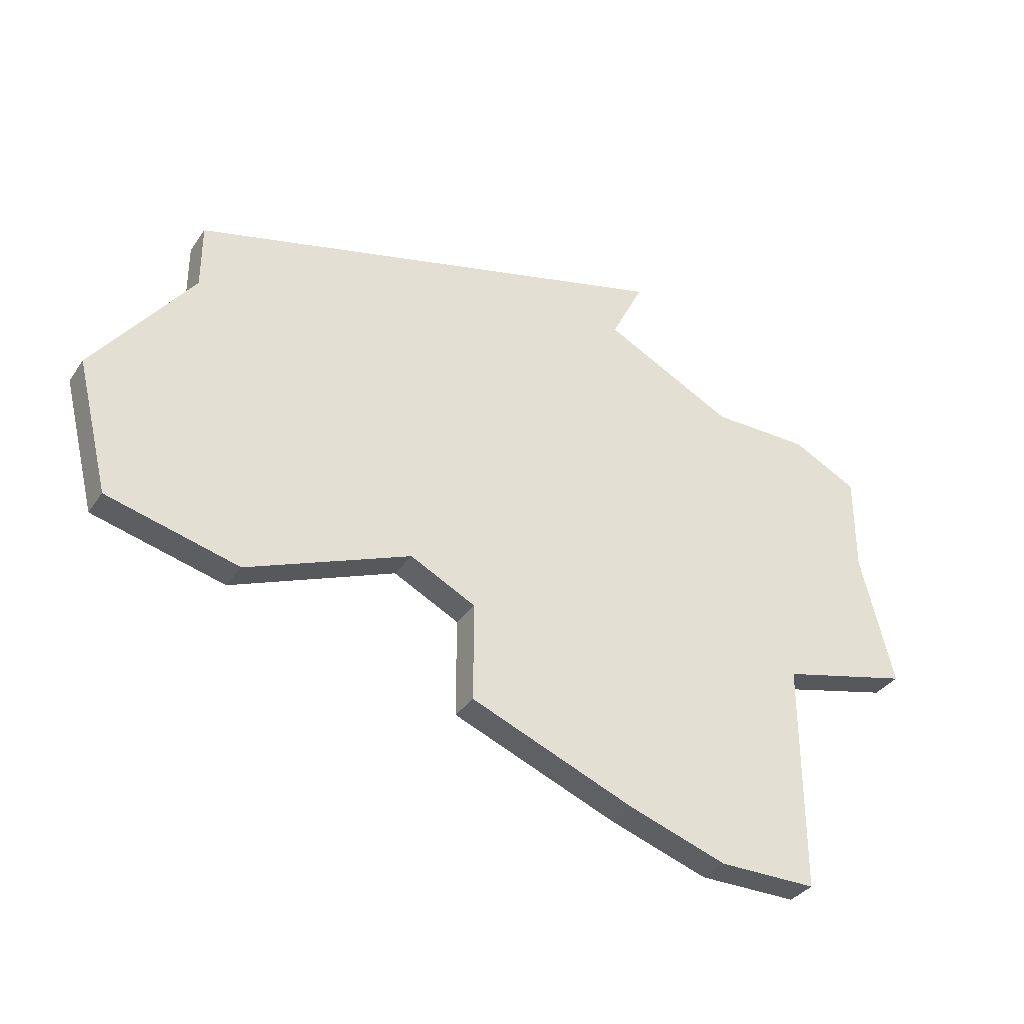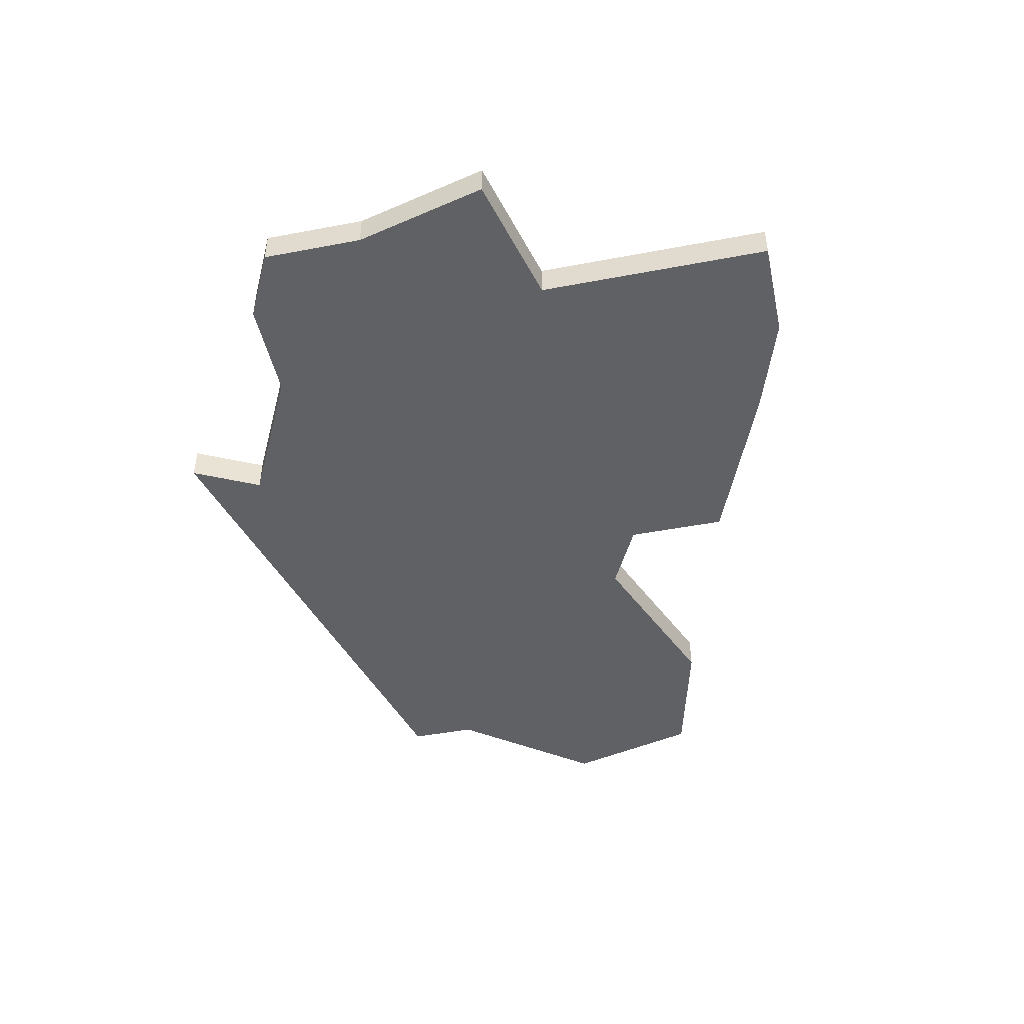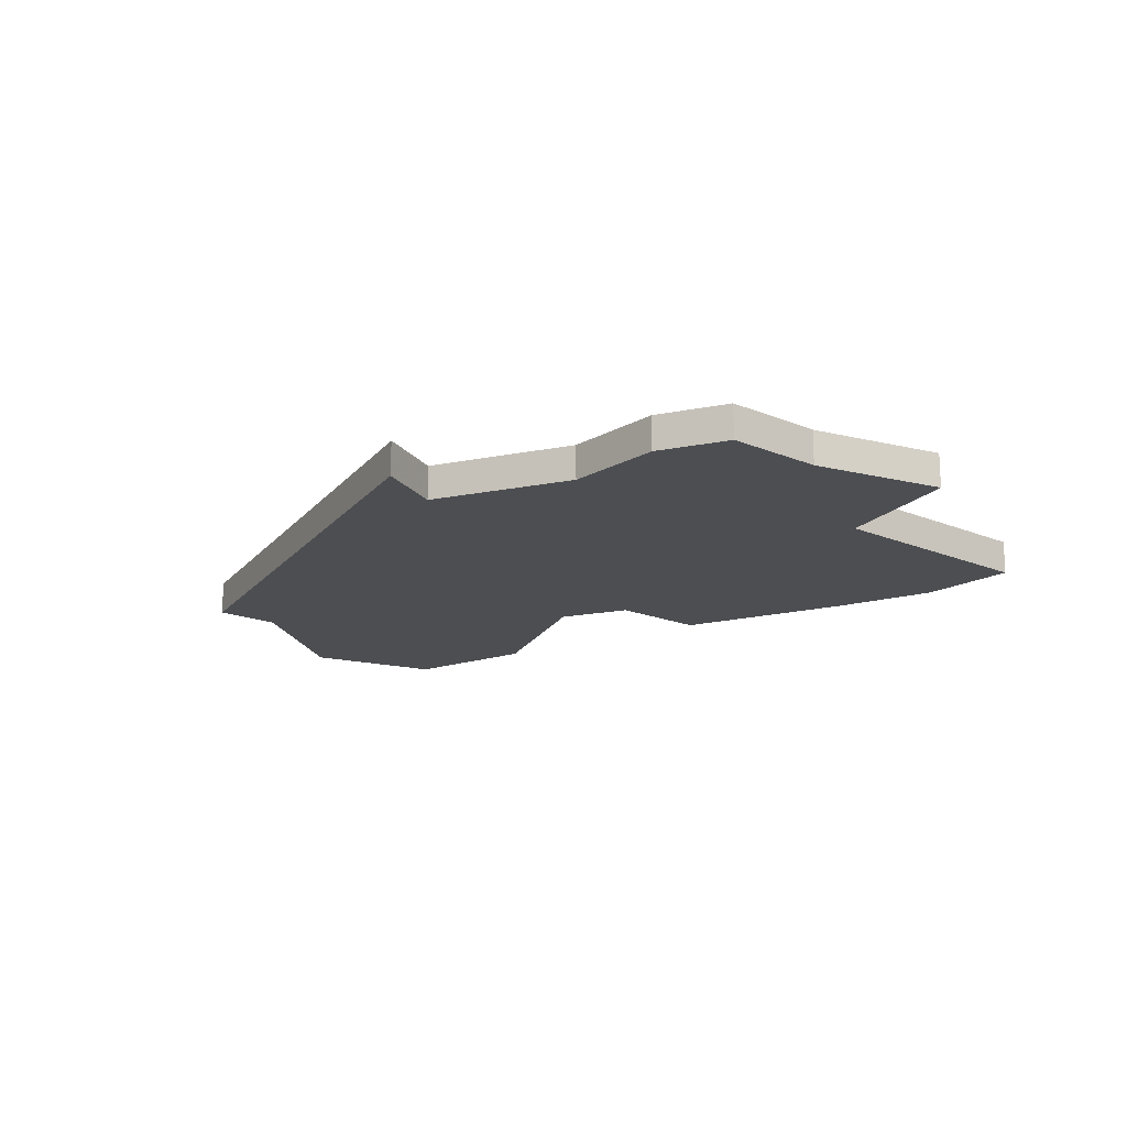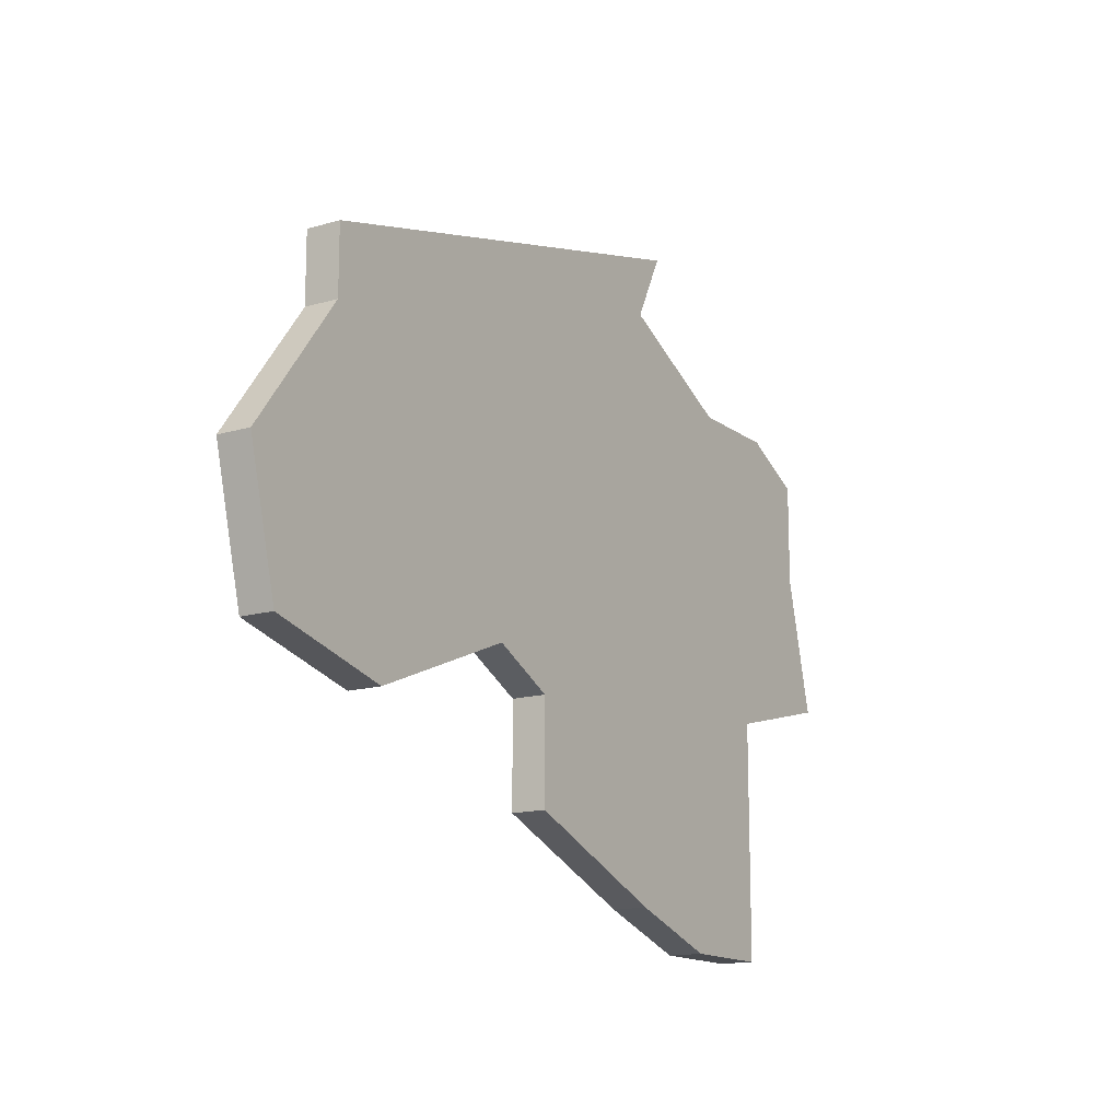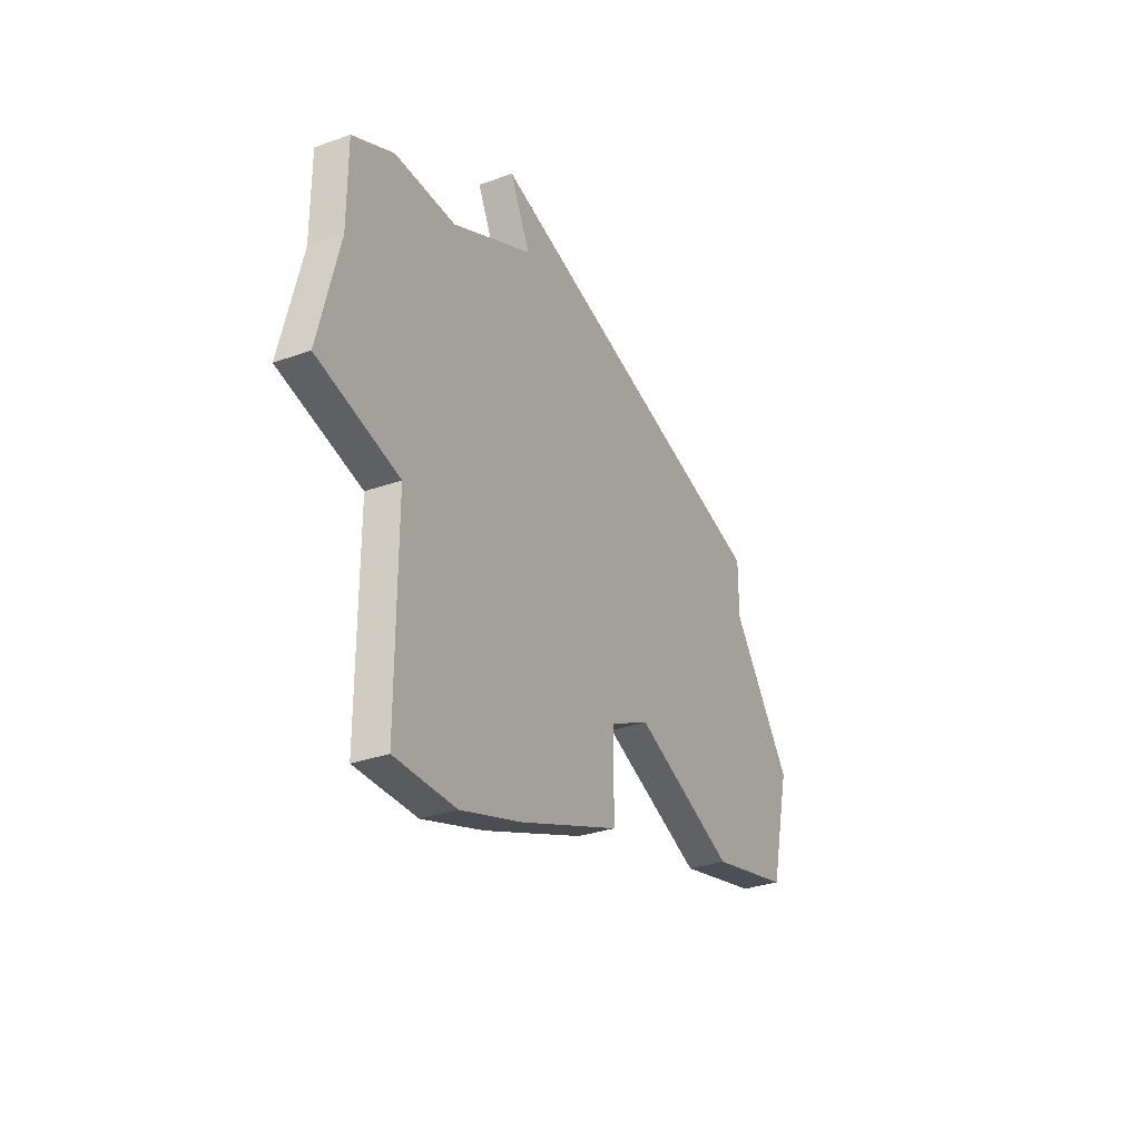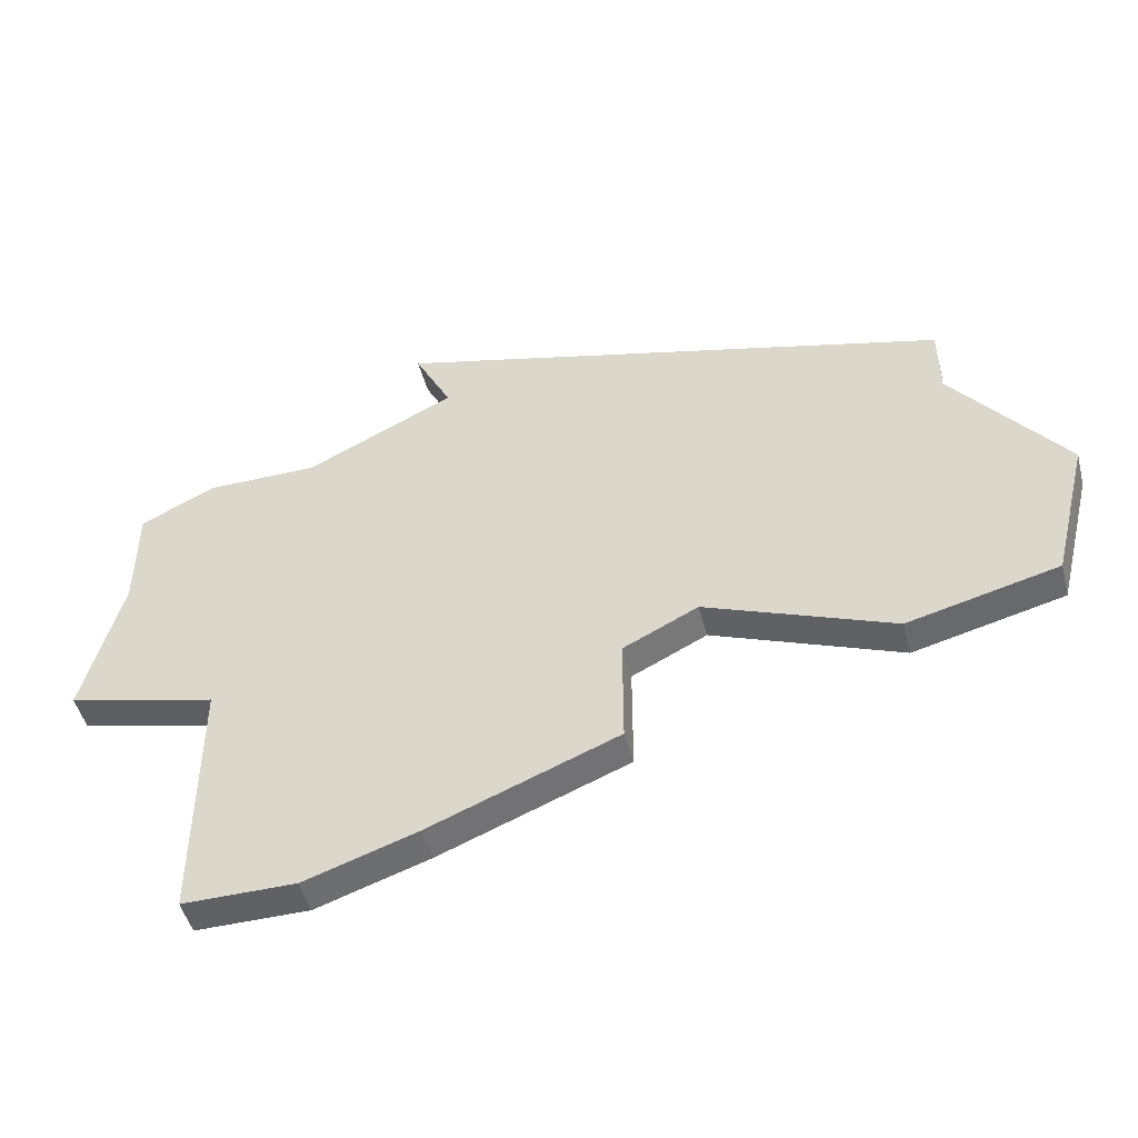
<metadata>
{"format":"obj","ext":"obj","renderer":"f3d","projection":"perspective","resolution":1024,"background":"white","views":[{"elev":-34.8,"azim":150.4,"up":"+Y"},{"elev":-46.5,"azim":-77.8,"up":"+Z"},{"elev":-16.6,"azim":-130.7,"up":"+Z"},{"elev":-14.7,"azim":122.7,"up":"+Y"},{"elev":-31.8,"azim":-63.3,"up":"+Y"},{"elev":-48.8,"azim":14.5,"up":"+Y"}]}
</metadata>
<code>
v 4013 -925 0
v 4013 -925 1
v 4013 -942 0
v 4013 -942 1
v 4029 -937 0
v 4029 -937 1
v 4004 -928 0
v 4004 -928 1
v 4004 -931 0
v 4004 -931 1
v 4012 -923 0
v 4012 -923 1
v 4020 -936 0
v 4020 -936 1
v 4003 -935 0
v 4003 -935 1
v 4027 -927 0
v 4027 -927 1
v 4027 -929 0
v 4027 -929 1
v 4010 -943 0
v 4010 -943 1
v 4018 -937 0
v 4018 -937 1
v 4018 -940 0
v 4018 -940 1
v 4009 -927 0
v 4009 -927 1
v 4025 -938 0
v 4025 -938 1
v 4007 -943 0
v 4007 -943 1
v 4007 -936 0
v 4007 -936 1
v 4006 -927 0
v 4006 -927 1
v 4030 -933 0
v 4030 -933 1
f 23 33 27
f 31 33 21
f 9 33 15
f 35 9 7
f 9 35 27
f 27 33 9
f 21 33 3
f 23 25 3
f 5 29 37
f 27 1 23
f 19 13 1
f 23 1 13
f 29 13 19
f 1 17 19
f 19 37 29
f 11 17 1
f 3 33 23
f 28 34 24
f 22 34 32
f 16 34 10
f 8 10 36
f 28 36 10
f 10 34 28
f 4 34 22
f 4 26 24
f 38 30 6
f 24 2 28
f 2 14 20
f 14 2 24
f 20 14 30
f 20 18 2
f 30 38 20
f 2 18 12
f 24 34 4
f 16 10 15
f 15 10 9
f 34 16 33
f 33 16 15
f 32 34 31
f 31 34 33
f 22 32 21
f 21 32 31
f 4 22 3
f 3 22 21
f 26 4 25
f 25 4 3
f 24 26 23
f 23 26 25
f 14 24 13
f 13 24 23
f 30 14 29
f 29 14 13
f 6 30 5
f 5 30 29
f 38 6 37
f 37 6 5
f 20 38 19
f 19 38 37
f 18 20 17
f 17 20 19
f 12 18 11
f 11 18 17
f 2 12 1
f 1 12 11
f 28 2 27
f 27 2 1
f 36 28 35
f 35 28 27
f 10 8 9
f 9 8 7
f 8 36 7
f 7 36 35

</code>
